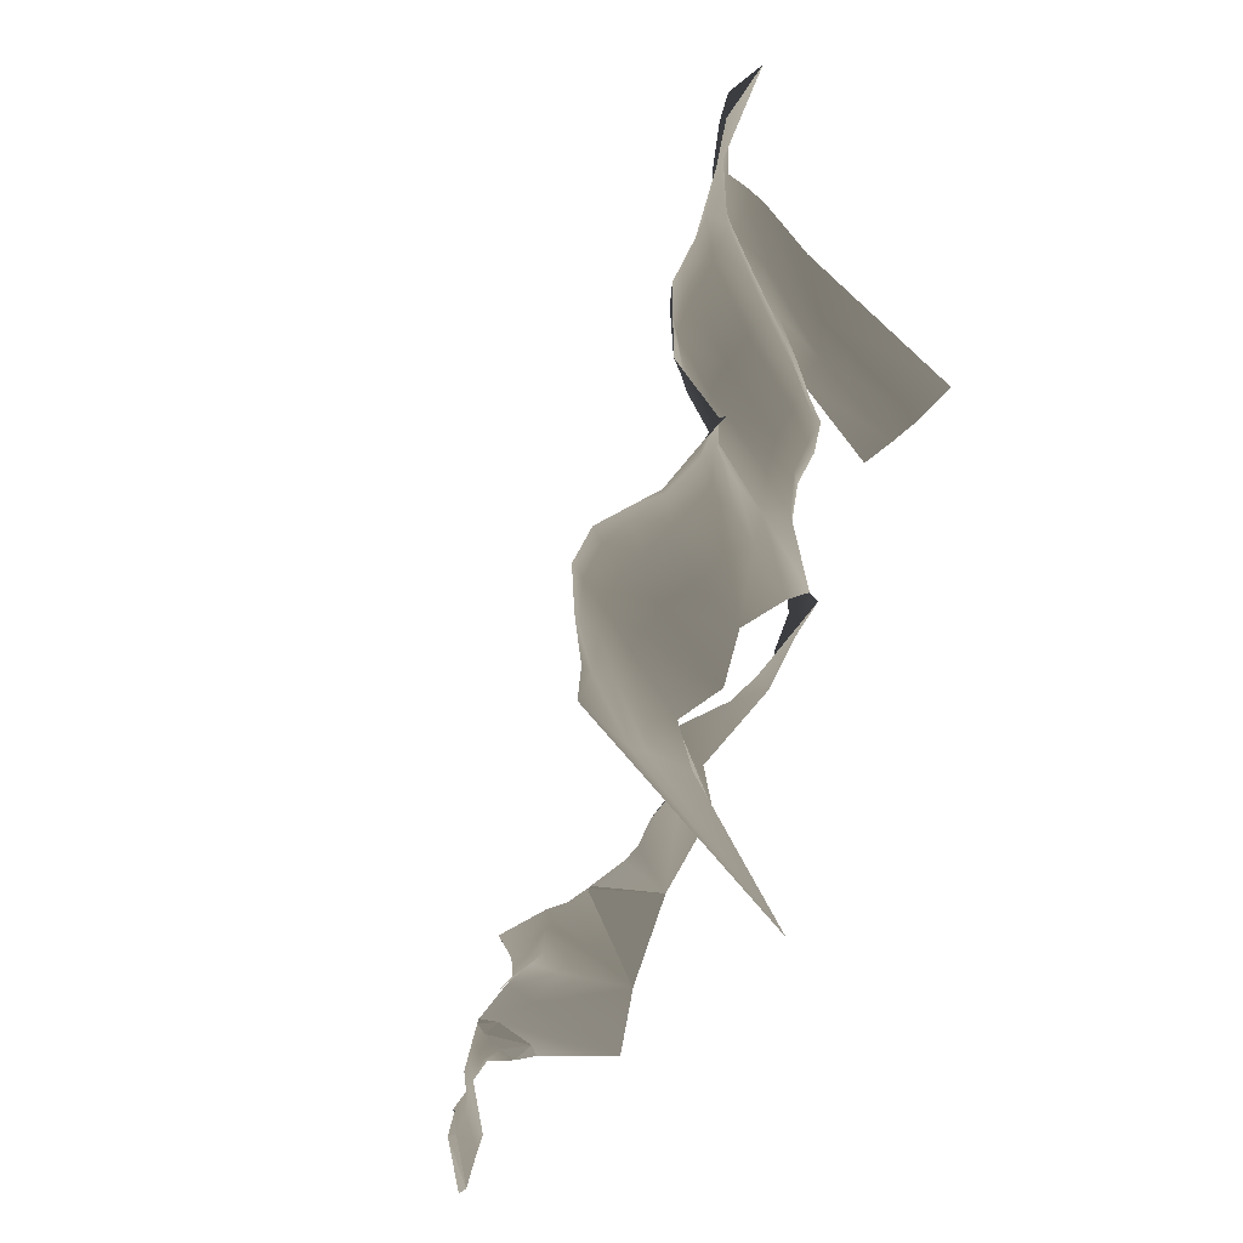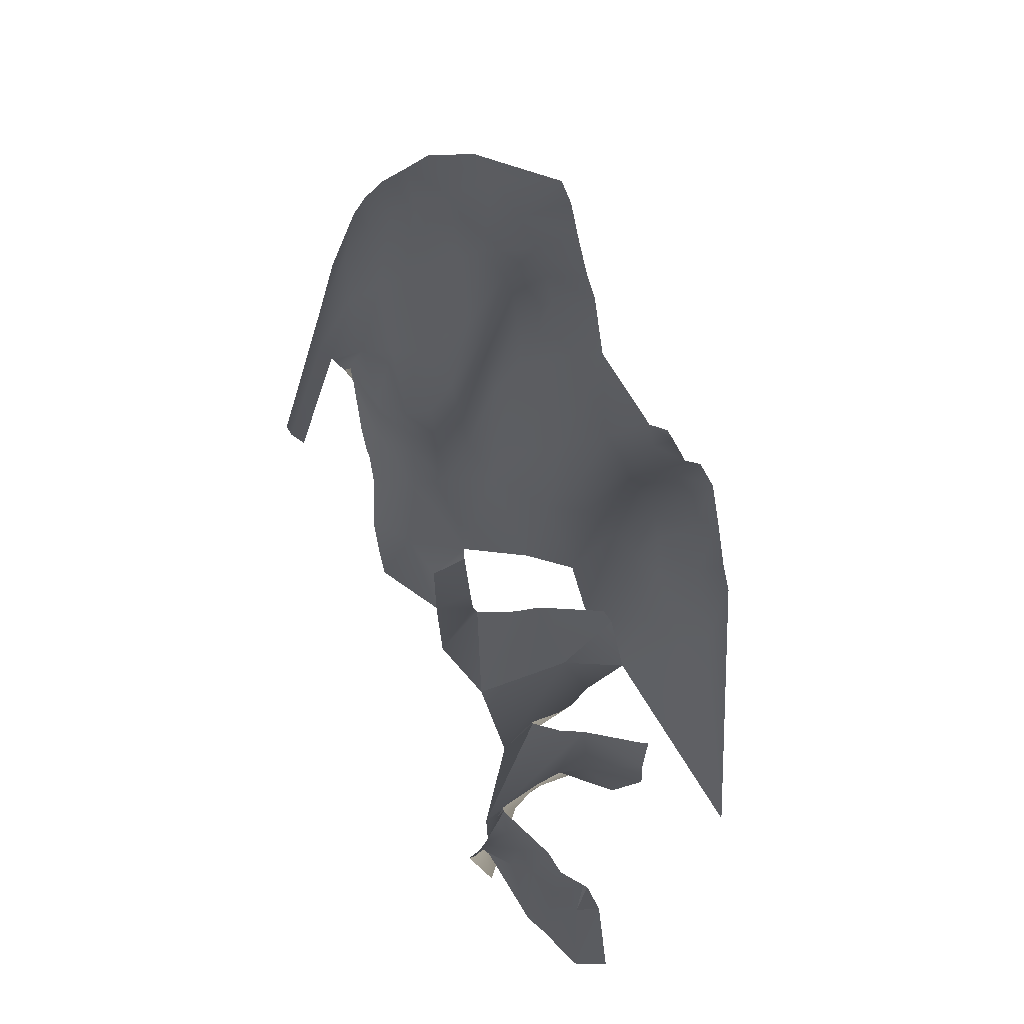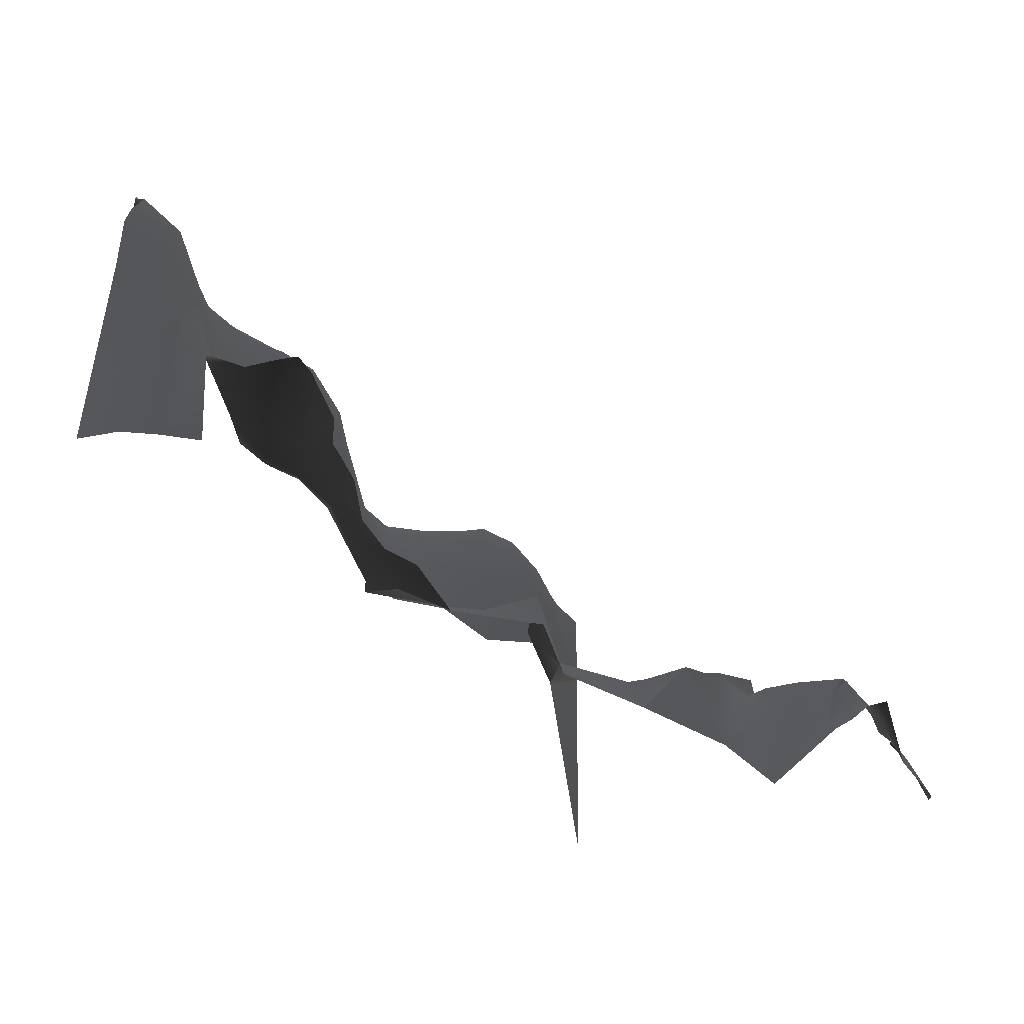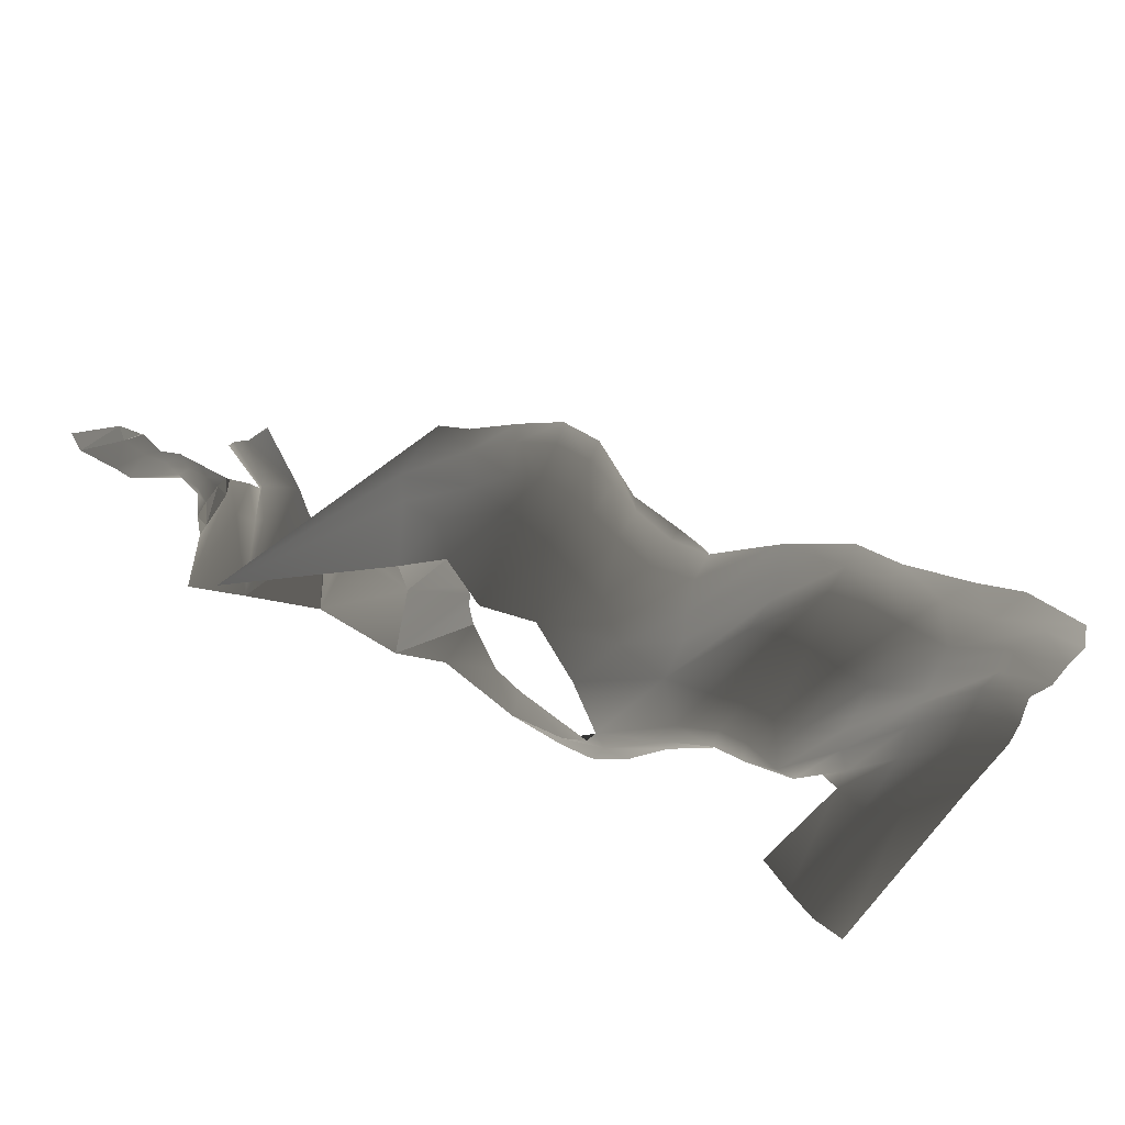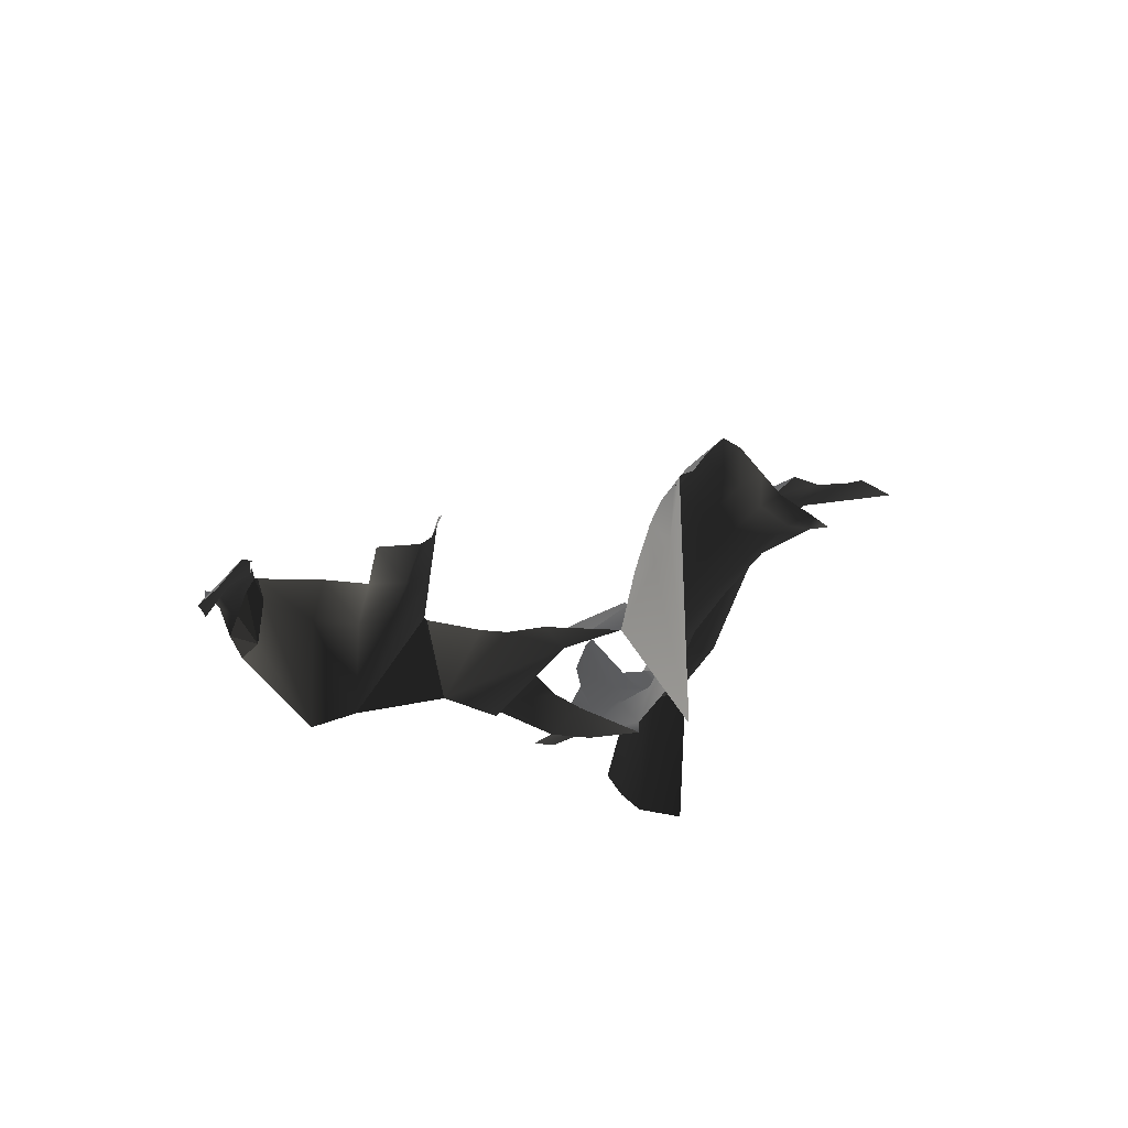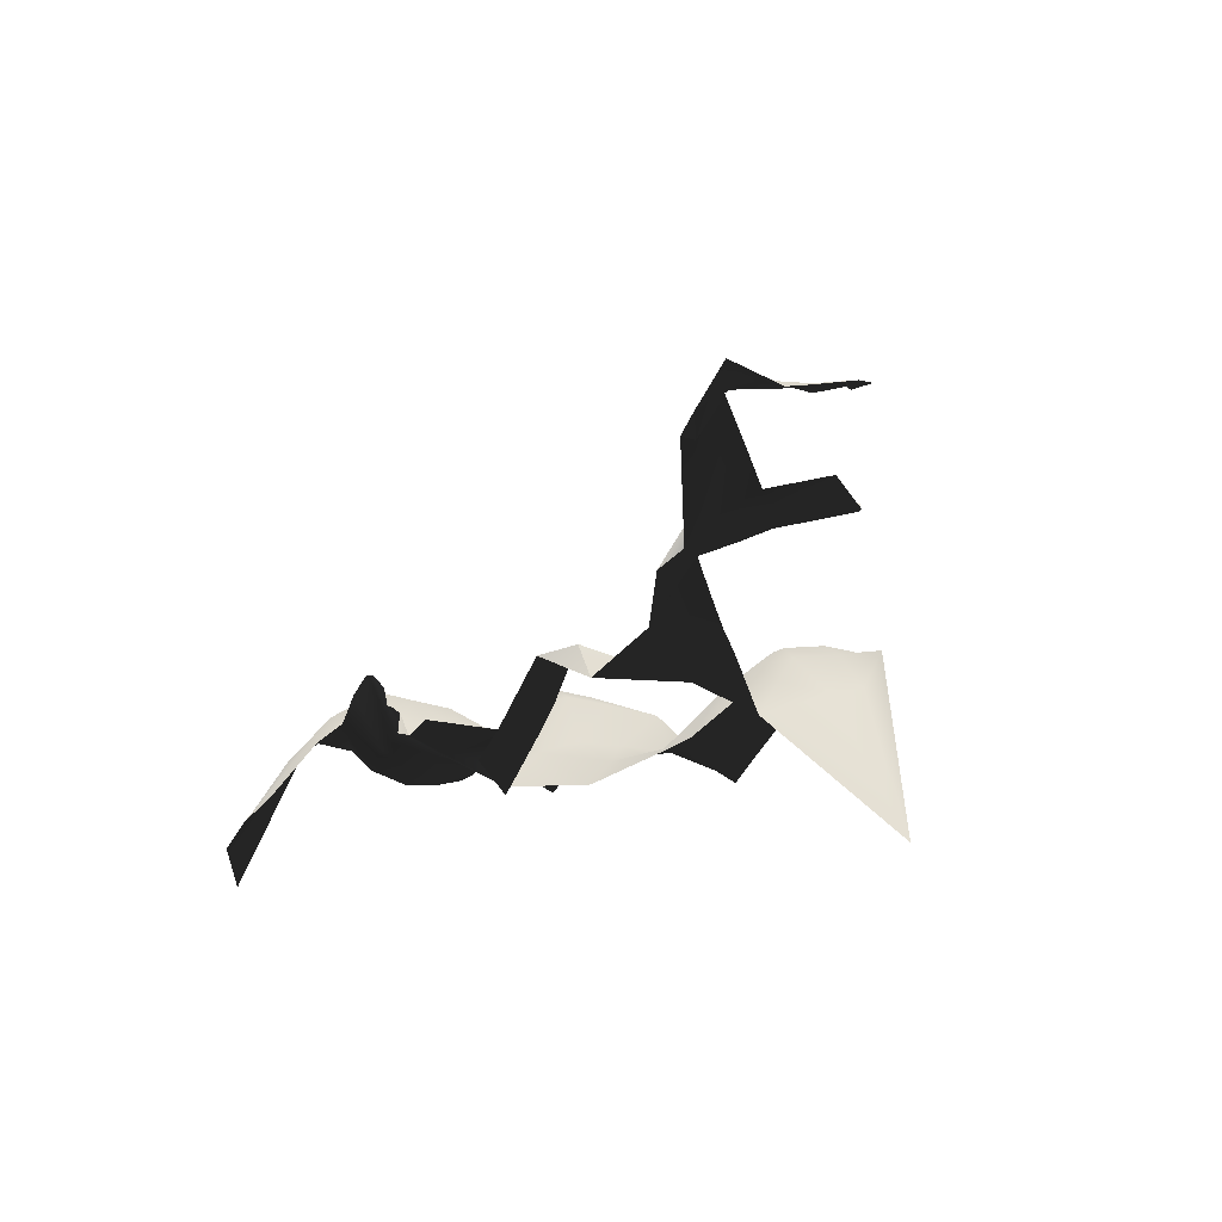
<metadata>
{"format":"obj","ext":"obj","renderer":"f3d","projection":"perspective","resolution":1024,"background":"white","views":[{"elev":76.7,"azim":-41.0,"up":"+Z"},{"elev":17.0,"azim":-99.7,"up":"+Y"},{"elev":-17.1,"azim":171.9,"up":"+Y"},{"elev":63.0,"azim":49.5,"up":"+Z"},{"elev":-37.3,"azim":-51.9,"up":"+Y"},{"elev":-55.3,"azim":-115.7,"up":"+Y"}]}
</metadata>
<code>
g
v 166.8 59.22 -158.7
v 167 57.76 -146.5
v 171 65.92 -148.1
v 191.4 66.13 -174.1
v 207.8 68.85 -172.9
v 202.2 67.74 -180.4
v 191.9 63.59 -181.3
v 184.5 65.71 -174.6
v 174 61.12 -182.5
v 174 68.69 -175.3
v 168.9 53.16 -175.3
v 168.9 53.16 -175.3
v 173.4 68.46 -167.8
v 174 68.69 -175.3
v 173.2 69.02 -163.6
v 166.8 59.22 -158.7
v 172.9 68.92 -160.4
v 171 65.92 -148.1
v 172.1 67.9 -149.4
v 172.2 79.67 -143.4
v 181.2 81.58 -145.3
v 181 65.39 -151.5
v 171 65.92 -148.1
v 166.2 68.15 -142.8
v 166.3 76.88 -139.4
v 167 57.76 -146.5
v 152.7 47.39 -173.3
v 138 39.14 -179.3
v 142.7 56.63 -169.5
v 142.7 56.63 -169.5
v 143.4 56.63 -169.5
v 152.7 47.39 -173.3
v 116.4 50.18 -180.6
v 113.1 50.33 -181.3
v 113.4 52.48 -180
v 113.4 52.48 -180
v 114.1 52.89 -180
v 116.4 50.18 -180.6
v 98.64 39.62 -169.6
v 97.47 40.11 -165.8
v 101 42.61 -167.2
v 101 42.61 -167.2
v 101 43.07 -167.9
v 98.64 39.62 -169.6
v 114.1 43.77 -185.2
v 113.6 46.67 -183.3
v 118.1 43.48 -182.9
v 118.1 43.48 -182.9
v 117.6 41.72 -185.7
v 114.1 43.77 -185.2
v 113.1 50.33 -181.3
v 116.4 50.18 -180.6
v 118.1 43.48 -182.9
v 118.1 43.48 -182.9
v 113.6 46.67 -183.3
v 113.1 50.33 -181.3
v 94.09 31.74 -170.8
v 92.86 31.74 -165.5
v 97.47 40.11 -165.8
v 97.47 40.11 -165.8
v 98.64 39.62 -169.6
v 94.09 31.74 -170.8
v 157.6 57.16 -155.7
v 167 57.76 -146.5
v 166.8 59.22 -158.7
v 153.1 55.45 -160
v 152.7 47.39 -173.3
v 168.9 53.16 -175.3
v 149.9 55.45 -163.1
v 143.4 56.63 -169.5
v 125.2 58.55 -150.9
v 125.2 58.55 -151.6
v 124.5 54.34 -152.1
v 134.5 57.66 -161.1
v 129.3 52.47 -161.6
v 122.6 52.06 -152.7
v 119.2 52.36 -159
v 126.6 53.3 -167.3
v 129.5 49.09 -171.8
v 121.4 53.54 -172.5
v 132.6 49.65 -167.4
v 134.5 57.66 -161.1
v 123.5 48.11 -176.2
v 114.1 52.89 -180
v 116.4 50.18 -180.6
v 138 39.14 -179.3
v 138.3 56.63 -165
v 142.7 56.63 -169.5
v 128.6 31.74 -179.8
v 118.1 43.48 -182.9
v 117.6 41.72 -185.7
v 99.34 35.44 -175.2
v 94.09 31.74 -170.8
v 98.64 39.62 -169.6
v 102 41.57 -173.1
v 101 43.07 -167.9
v 101.8 37.05 -177.6
v 104.5 44.13 -171.3
v 104.9 44.37 -176.2
v 106.4 47.12 -173.2
v 106.5 45.41 -179.8
v 106.5 47.79 -183.8
v 107.8 47.53 -178.1
v 109.5 49.53 -176.3
v 110.5 46.69 -184.2
v 110.6 49.47 -179.8
v 113.4 52.48 -180
v 113.1 50.33 -181.3
v 113.6 46.67 -183.3
v 114.1 43.77 -185.2
v 110.3 47.25 -182.1
v 201.6 95.3 -128.1
v 207.4 96.05 -128.1
v 207.4 97.45 -132.1
v 200.7 94.57 -132.9
v 191.4 93.56 -128.1
v 206.1 95.74 -142.1
v 211.1 112.8 -141.9
v 192.1 93.77 -133
v 185.6 94.84 -128.1
v 199.4 90.85 -140.1
v 207 93.47 -151.6
v 185.3 94.03 -132.9
v 178.8 96.3 -128.1
v 212.5 112.4 -151.5
v 208.5 92.17 -159.3
v 219.2 122.8 -151.6
v 219.9 123.2 -141.9
v 212.9 110.7 -159.5
v 226.6 127.2 -151.6
v 228.3 126.7 -141.9
v 218.7 120 -159.5
v 235.6 131.7 -152
v 239.6 134.1 -141.9
v 225.2 123.7 -159.2
v 232.8 126.3 -159.8
v 244.1 137.5 -154.5
v 247.1 139.9 -141.9
v 258.7 143.3 -141.9
v 240.7 130.9 -163.6
v 251.4 145.2 -159.1
v 257.8 150.1 -162.8
v 256.3 150.2 -173.6
v 247.2 142.2 -170
v 256.3 147.4 -178.8
v 241.5 128.8 -168.8
v 247.8 141.1 -177.9
v 254.1 144.7 -184.7
v 236.1 115.5 -167.4
v 242.2 126 -175.3
v 246.8 138.6 -183.6
v 256.3 140.8 -188.3
v 241.3 124.5 -181.3
v 248 135.2 -188.2
v 257.4 137.2 -190.7
v 242.6 123.3 -186.7
v 236.6 109.2 -179
v 249.8 128.9 -193.6
v 237.1 111.4 -173.2
v 252.5 114.6 -199.8
v 258.3 125.2 -195.9
v 263.1 87.83 -202.7
v 255.4 87.83 -207.8
v 246.9 108.6 -200
v 248.2 87.83 -207.1
v 244.9 119.3 -193.3
v 240.5 107.3 -198.1
v 240.5 87.83 -204.9
v 240.5 108.7 -191.1
v 233.2 106 -195.8
v 238.2 108.7 -184.6
v 235.5 98.7 -188.3
v 233.4 95.38 -182
v 229.2 97.18 -188.7
v 227.4 107.7 -196.1
v 223.2 108.8 -195.5
v 228.4 91.62 -181.5
v 231.8 96.46 -176.9
v 221.4 92.94 -189.2
v 220.5 105.8 -195.1
v 215.9 97.08 -194.1
v 216 92.29 -193
v 227.2 92.77 -176.3
v 233 101.8 -171.9
v 228 98.39 -171.3
v 229.8 112.8 -165.2
v 223.3 111.5 -165.2
v 222.2 96.24 -171.2
v 217.5 109.5 -165.8
v 212.9 105.2 -165.1
v 216.4 92.46 -170.7
v 221.7 90.45 -176.3
v 209.8 86.6 -166.4
v 215.7 84.73 -175.8
v 222.1 89.26 -181.9
v 215.5 83.69 -182.9
v 207.8 71.13 -172.9
v 201.1 71.06 -160.2
v 214.6 84.24 -189
v 215.1 91.14 -192.6
v 211.7 85.73 -191.9
v 210.1 77.68 -192.5
v 207.6 73.77 -185
v 205.6 72.34 -191.8
v 199.5 69.57 -191.4
v 191.9 63.59 -181.3
v 202.2 67.74 -180.4
v 207.8 68.85 -172.9
v 202.4 81.38 -155.8
v 207 93.47 -151.6
v 190.1 71.49 -152.4
v 202.4 86.84 -148.8
v 196.1 82.11 -148.2
v 202.4 86.84 -148.8
v 191.4 90.11 -139.9
v 189 81.84 -146.7
v 181 65.39 -151.5
v 181.2 81.58 -145.3
v 184.6 89.78 -139.8
v 179.3 89.4 -139.6
v 178.9 94.12 -132.8
v 172 93.6 -127.2
v 173 87.31 -138.9
v 172.2 79.67 -143.4
v 172.4 91.54 -132.2
v 167.4 86.14 -132.1
v 167 87.09 -127.2
v 169.3 83.74 -139
v 166.3 76.88 -139.4
v 163.3 78.51 -132.2
v 162.2 79.76 -127.2
v 158 75.94 -127.2
v 159.6 65.09 -130.8
v 158 26.33 -127.2
v 162 63.75 -135.7
v 166.2 68.15 -142.8
v 167 57.76 -146.5
g rend_exterior_exterior_ground_45.part0
f 1 2 3
f 4 5 6
f 6 7 4
f 7 8 4
f 8 7 9
f 9 10 8
f 10 9 11
f 12 13 14
f 15 13 12
f 12 16 15
f 16 17 15
f 17 16 18
f 18 19 17
f 20 21 22
f 22 23 20
f 20 23 24
f 24 25 20
f 24 23 26
f 1 2 3
g rend_exterior_exterior_ground_45.part1
f 27 28 29
f 30 31 32
f 33 34 35
f 36 37 38
f 39 40 41
f 42 43 44
f 45 46 47
f 48 49 50
f 51 52 53
f 54 55 56
f 57 58 59
f 60 61 62
f 63 64 65
f 66 63 65
f 65 67 66
f 65 68 67
f 67 69 66
f 67 70 69
f 71 72 73
f 74 73 72
f 73 74 75
f 75 76 73
f 77 76 75
f 75 78 77
f 79 78 75
f 80 78 79
f 75 81 79
f 82 81 75
f 79 83 80
f 84 80 83
f 83 85 84
f 86 79 81
f 82 86 81
f 83 79 86
f 86 82 87
f 87 88 86
f 86 89 83
f 85 83 89
f 89 90 85
f 89 91 90
f 92 93 94
f 94 95 92
f 95 94 96
f 97 92 95
f 96 98 95
f 99 95 98
f 95 99 97
f 98 100 99
f 99 101 97
f 102 97 101
f 103 99 100
f 99 103 101
f 100 104 103
f 105 102 101
f 106 103 104
f 104 107 106
f 108 106 107
f 106 108 109
f 109 110 105
f 103 106 111
f 109 111 106
f 111 101 103
f 105 111 109
f 101 111 105
f 112 113 114
f 114 115 112
f 116 112 115
f 115 114 117
f 117 114 118
f 115 119 116
f 120 116 119
f 117 121 115
f 119 115 121
f 122 117 118
f 119 123 120
f 124 120 123
f 118 125 122
f 126 122 125
f 127 125 118
f 118 128 127
f 125 129 126
f 129 125 127
f 130 127 128
f 128 131 130
f 127 132 129
f 133 130 131
f 131 134 133
f 127 130 135
f 135 132 127
f 130 133 136
f 136 135 130
f 137 133 134
f 134 138 137
f 137 138 139
f 133 137 140
f 140 136 133
f 139 141 137
f 140 137 141
f 141 139 142
f 141 142 143
f 143 144 141
f 141 144 140
f 144 143 145
f 140 144 146
f 145 147 144
f 146 144 147
f 147 145 148
f 146 149 140
f 136 140 149
f 147 150 146
f 149 146 150
f 148 151 147
f 151 148 152
f 153 150 147
f 147 151 153
f 152 154 151
f 154 152 155
f 156 153 151
f 151 154 156
f 150 153 157
f 155 158 154
f 157 159 150
f 150 159 149
f 160 158 155
f 155 161 160
f 160 161 162
f 162 163 160
f 164 160 163
f 158 160 164
f 163 165 164
f 154 158 166
f 164 166 158
f 166 156 154
f 167 164 165
f 166 164 167
f 165 168 167
f 167 169 166
f 156 166 169
f 169 167 170
f 169 171 156
f 153 156 171
f 171 157 153
f 170 172 169
f 171 169 172
f 157 171 173
f 172 173 171
f 174 172 170
f 170 175 174
f 175 176 174
f 177 173 172
f 172 174 177
f 173 178 157
f 179 174 176
f 176 180 179
f 180 181 179
f 181 182 179
f 183 178 173
f 173 177 183
f 157 178 184
f 184 159 157
f 159 184 149
f 185 184 178
f 178 183 185
f 186 149 184
f 184 185 186
f 149 186 136
f 135 136 186
f 186 187 135
f 187 186 185
f 132 135 187
f 185 188 187
f 188 185 183
f 187 189 132
f 189 187 188
f 132 189 190
f 190 129 132
f 188 191 189
f 190 189 191
f 183 192 188
f 191 188 192
f 192 183 177
f 129 190 193
f 191 193 190
f 193 126 129
f 192 194 191
f 193 191 194
f 177 195 192
f 194 192 195
f 195 177 174
f 174 179 195
f 195 196 194
f 196 195 179
f 194 197 193
f 197 194 196
f 193 197 198
f 179 199 196
f 199 179 182
f 182 200 199
f 200 201 199
f 201 202 199
f 203 196 199
f 203 199 202
f 196 203 197
f 202 204 203
f 204 205 203
f 203 205 206
f 206 207 203
f 197 203 207
f 207 208 197
f 198 209 193
f 209 126 193
f 126 209 210
f 209 198 211
f 209 212 210
f 212 117 210
f 209 211 213
f 209 213 214
f 121 117 214
f 214 213 121
f 215 121 213
f 121 215 119
f 123 119 215
f 216 213 211
f 213 216 215
f 211 217 218
f 218 216 211
f 219 215 216
f 216 218 219
f 215 219 123
f 220 219 218
f 221 123 219
f 219 220 221
f 123 221 124
f 222 124 221
f 223 220 218
f 218 224 223
f 225 221 220
f 221 225 222
f 220 223 225
f 222 225 226
f 226 225 223
f 226 227 222
f 224 228 223
f 223 228 226
f 228 224 229
f 227 226 230
f 230 226 228
f 228 229 230
f 230 231 227
f 232 231 230
f 230 233 232
f 233 230 229
f 232 233 234
f 229 235 233
f 233 235 234
f 229 236 235
f 237 234 235
f 235 236 237
f 27 28 29

</code>
